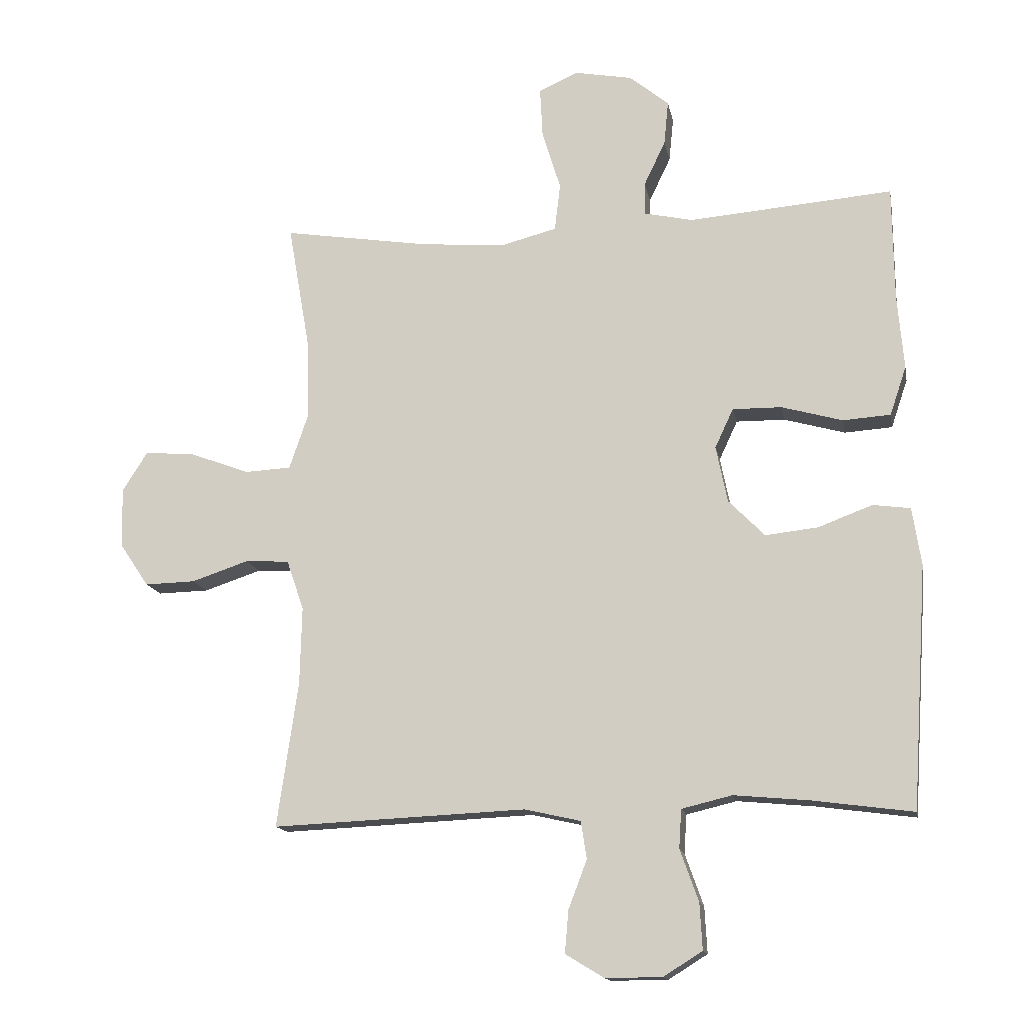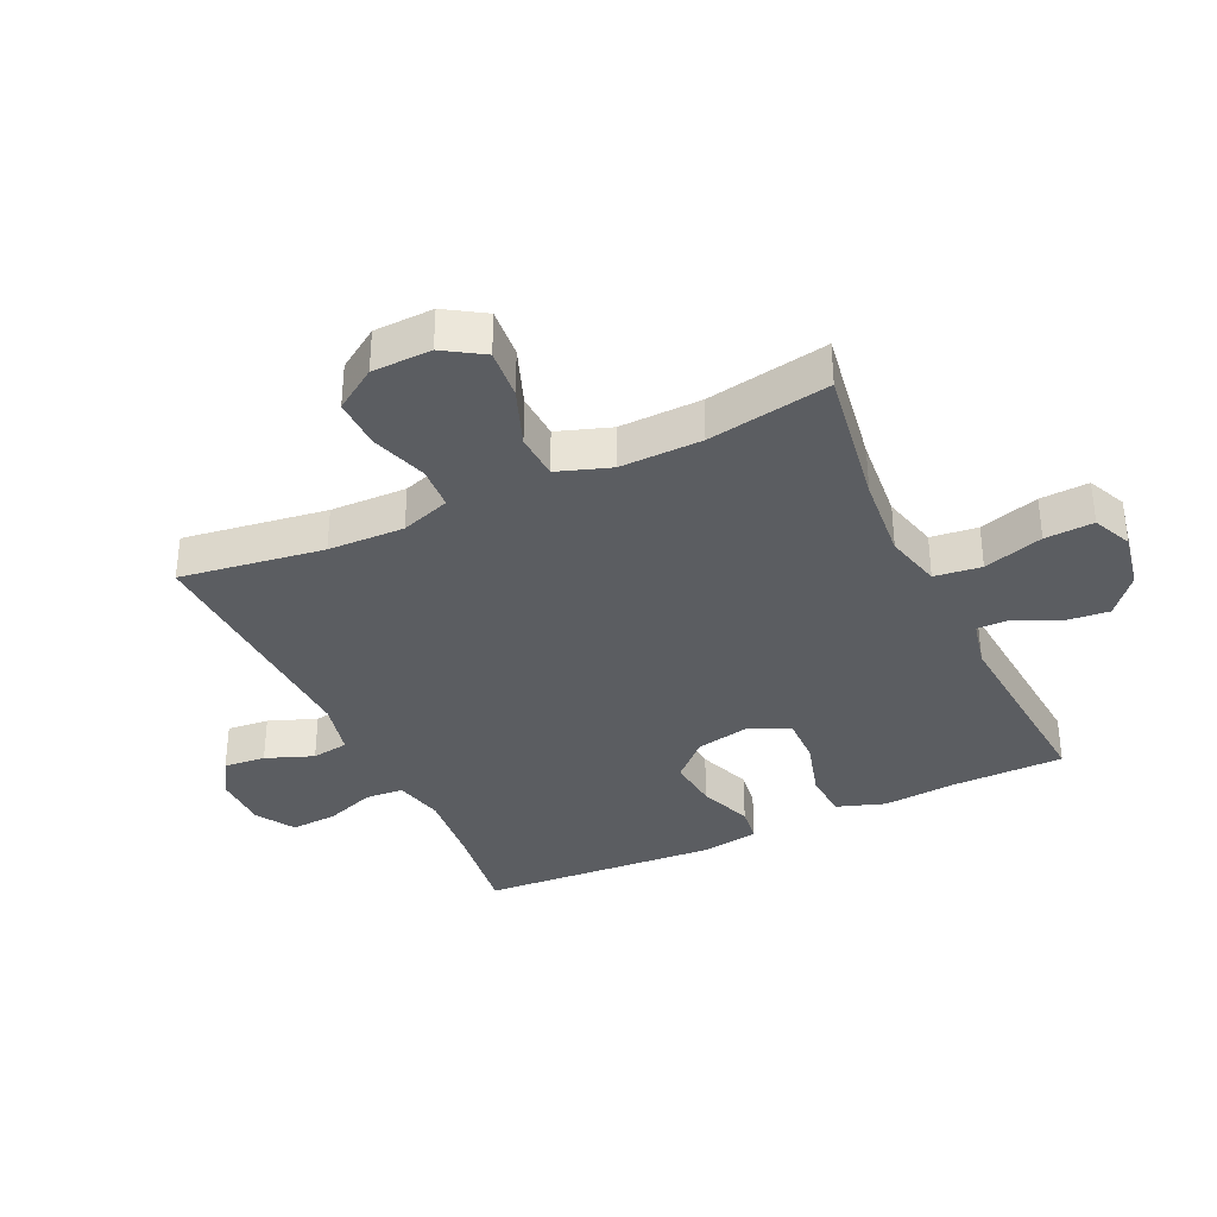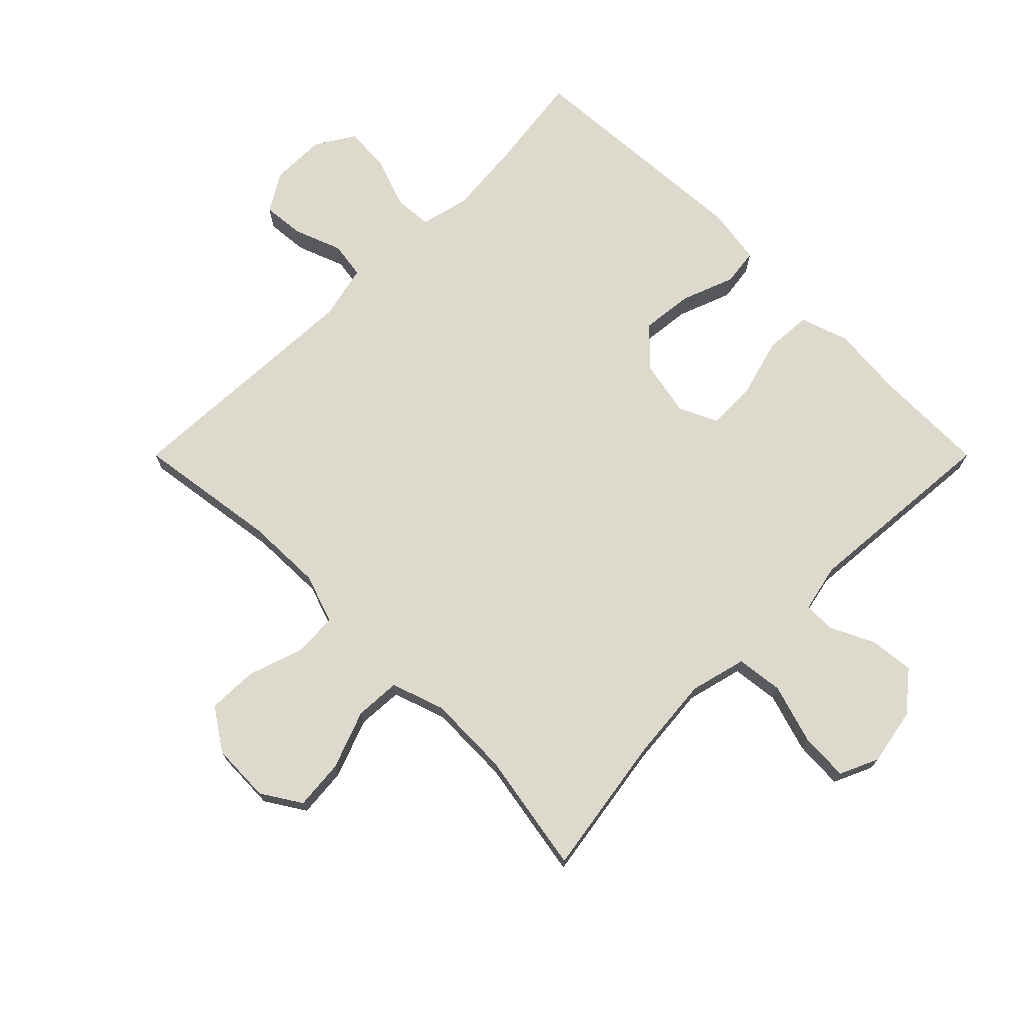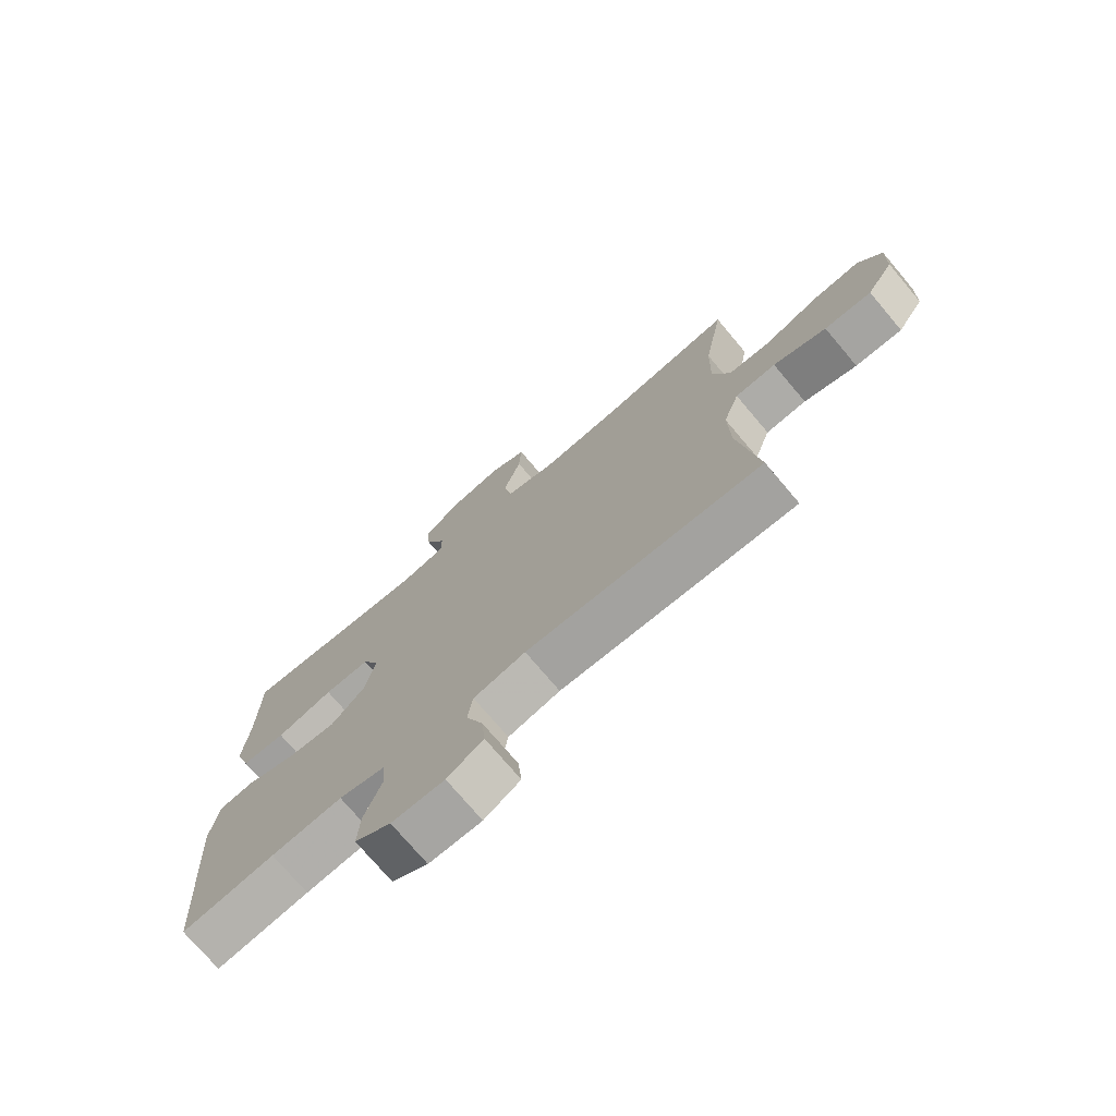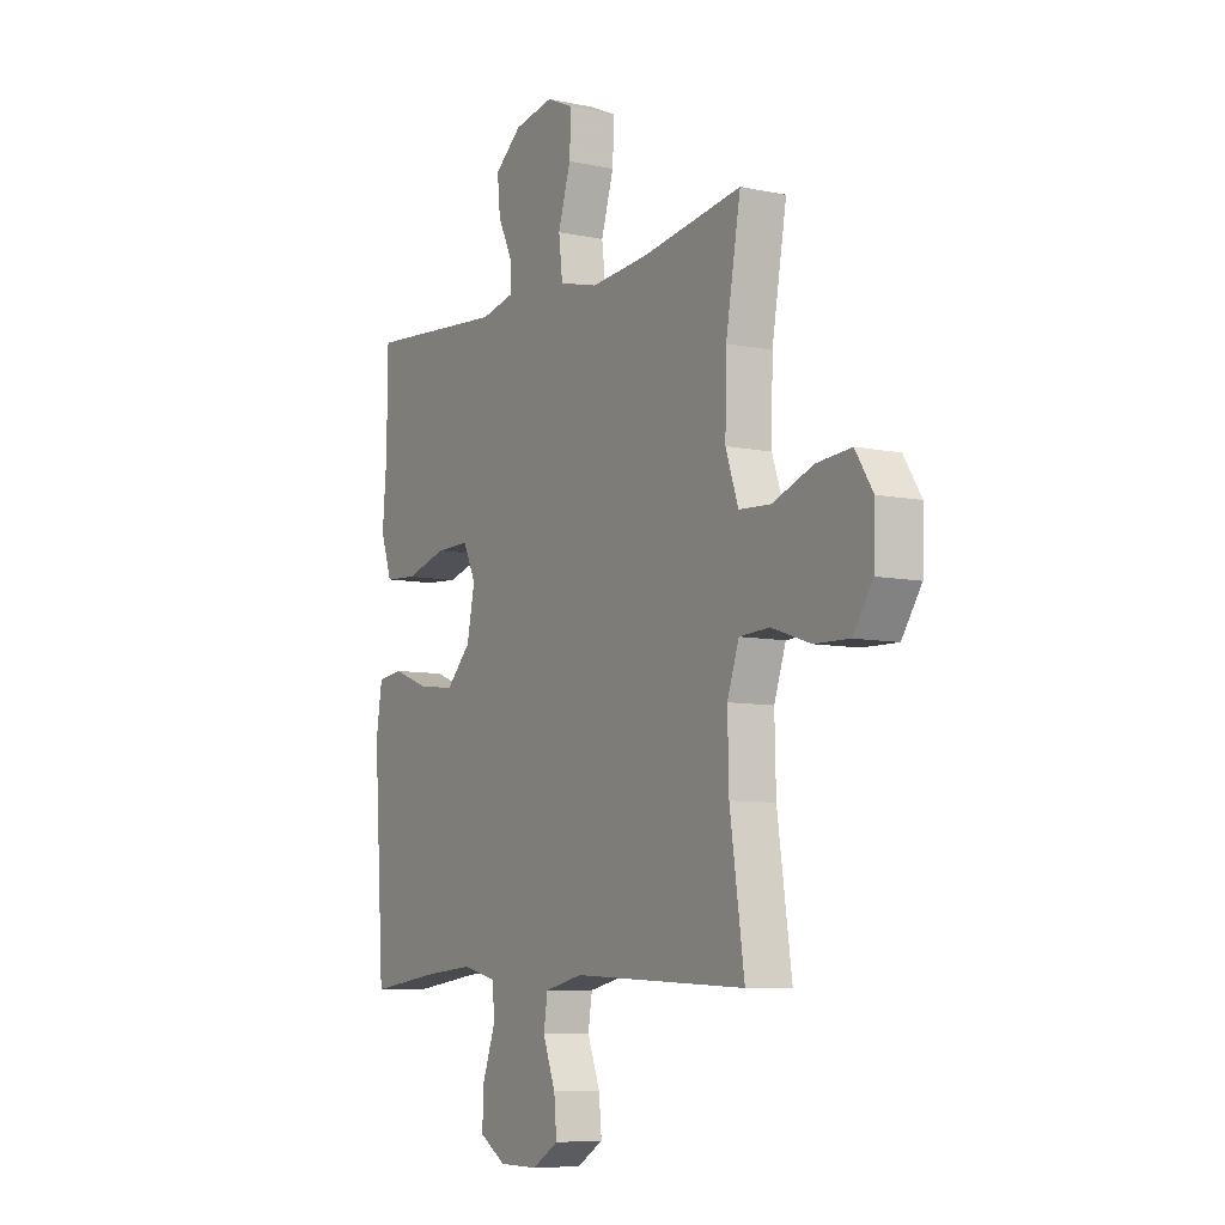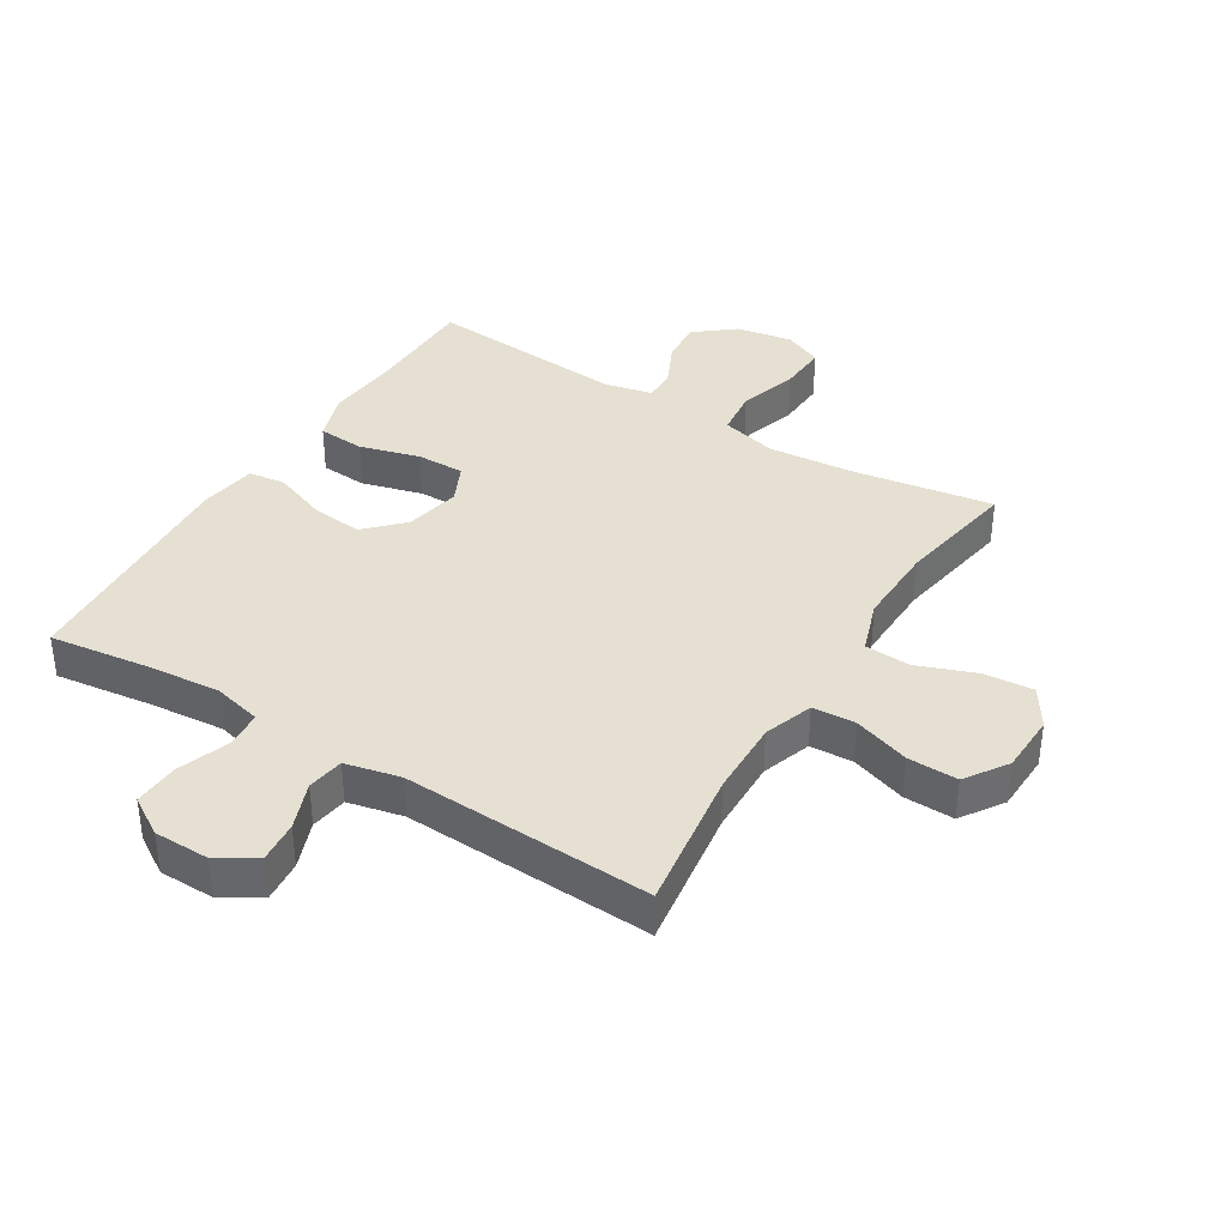
<metadata>
{"format":"obj","ext":"obj","renderer":"f3d","projection":"perspective","resolution":1024,"background":"white","views":[{"elev":-14.5,"azim":10.6,"up":"+Z"},{"elev":-35.4,"azim":-65.0,"up":"+Y"},{"elev":72.0,"azim":-45.0,"up":"+Y"},{"elev":-74.3,"azim":-139.8,"up":"+Z"},{"elev":-7.7,"azim":-120.7,"up":"+Z"},{"elev":37.8,"azim":-148.3,"up":"+Y"}]}
</metadata>
<code>
v -0.5 0.07 0.5
v -0.273 0.07 0.464
v -0.138 0.07 0.452
v -0.048 0.07 0.475
v -0.039 0.07 0.55
v -0.068 0.07 0.645
v -0.072 0.07 0.723
v -0.01 0.07 0.751
v 0.081 0.07 0.734
v 0.143 0.07 0.683
v 0.136 0.07 0.613
v 0.102 0.07 0.542
v 0.102 0.07 0.491
v 0.179 0.07 0.474
v 0.5 0.07 0.5
v 0.502 0.07 0.319
v 0.512 0.07 0.202
v 0.486 0.07 0.125
v 0.411 0.07 0.12
v 0.315 0.07 0.147
v 0.238 0.07 0.148
v 0.209 0.07 0.086
v 0.227 0.07 -0.003
v 0.284 0.07 -0.061
v 0.367 0.07 -0.052
v 0.452 0.07 -0.02
v 0.511 0.07 -0.028
v 0.525 0.07 -0.119
v 0.5 0.07 -0.5
v 0.343 0.07 -0.479
v 0.223 0.07 -0.468
v 0.144 0.07 -0.487
v 0.14 0.07 -0.548
v 0.169 0.07 -0.629
v 0.173 0.07 -0.702
v 0.112 0.07 -0.74
v 0.023 0.07 -0.741
v -0.038 0.07 -0.704
v -0.032 0.07 -0.637
v -0.003 0.07 -0.561
v -0.012 0.07 -0.502
v -0.1 0.07 -0.482
v -0.5 0.07 -0.5
v -0.467 0.07 -0.271
v -0.464 0.07 -0.149
v -0.491 0.07 -0.07
v -0.56 0.07 -0.066
v -0.65 0.07 -0.096
v -0.73 0.07 -0.098
v -0.775 0.07 -0.031
v -0.778 0.07 0.064
v -0.738 0.07 0.127
v -0.658 0.07 0.12
v -0.565 0.07 0.085
v -0.492 0.07 0.089
v -0.463 0.07 0.174
v -0.466 0.07 0.305
v -0.5 0 0.5
v -0.273 0 0.464
v -0.138 0 0.452
v -0.048 0 0.475
v -0.039 0 0.55
v -0.068 0 0.645
v -0.072 0 0.723
v -0.01 0 0.751
v 0.081 0 0.734
v 0.143 0 0.683
v 0.136 0 0.613
v 0.102 0 0.542
v 0.102 0 0.491
v 0.179 0 0.474
v 0.5 0 0.5
v 0.502 0 0.319
v 0.512 0 0.202
v 0.486 0 0.125
v 0.411 0 0.12
v 0.315 0 0.147
v 0.238 0 0.148
v 0.209 0 0.086
v 0.227 0 -0.003
v 0.284 0 -0.061
v 0.367 0 -0.052
v 0.452 0 -0.02
v 0.511 0 -0.028
v 0.525 0 -0.119
v 0.5 0 -0.5
v 0.343 0 -0.479
v 0.223 0 -0.468
v 0.144 0 -0.487
v 0.14 0 -0.548
v 0.169 0 -0.629
v 0.173 0 -0.702
v 0.112 0 -0.74
v 0.023 0 -0.741
v -0.038 0 -0.704
v -0.032 0 -0.637
v -0.003 0 -0.561
v -0.012 0 -0.502
v -0.1 0 -0.482
v -0.5 0 -0.5
v -0.467 0 -0.271
v -0.464 0 -0.149
v -0.491 0 -0.07
v -0.56 0 -0.066
v -0.65 0 -0.096
v -0.73 0 -0.098
v -0.775 0 -0.031
v -0.778 0 0.064
v -0.738 0 0.127
v -0.658 0 0.12
v -0.565 0 0.085
v -0.492 0 0.089
v -0.463 0 0.174
v -0.466 0 0.305
f 52 53 54
f 51 52 54
f 50 51 54
f 49 50 54
f 48 49 54
f 47 48 54
f 46 47 54 55
f 45 46 55 56
f 42 43 44
f 41 42 44 45
f 38 39 40
f 37 38 40
f 36 37 40
f 35 36 40
f 34 35 40
f 33 34 40
f 32 33 40 41
f 41 45 56
f 32 41 56
f 31 32 56
f 28 29 30
f 27 28 30
f 26 27 30
f 25 26 30
f 24 25 30 31
f 18 19 20
f 17 18 20
f 16 17 20
f 16 20 21
f 15 16 21
f 14 15 21
f 13 14 21 22
f 10 11 12
f 9 10 12
f 8 9 12
f 7 8 12
f 6 7 12
f 5 6 12
f 4 5 12 13
f 13 22 23
f 4 13 23
f 3 4 23
f 57 1 2
f 56 57 2
f 31 56 2
f 24 31 2
f 23 24 2
f 2 3 23
f 111 110 109
f 111 109 108
f 111 108 107
f 111 107 106
f 111 106 105
f 111 105 104
f 112 111 104 103
f 113 112 103 102
f 101 100 99
f 102 101 99 98
f 97 96 95
f 97 95 94
f 97 94 93
f 97 93 92
f 97 92 91
f 97 91 90
f 98 97 90 89
f 113 102 98
f 113 98 89
f 113 89 88
f 87 86 85
f 87 85 84
f 87 84 83
f 87 83 82
f 88 87 82 81
f 77 76 75
f 77 75 74
f 77 74 73
f 78 77 73
f 78 73 72
f 78 72 71
f 79 78 71 70
f 69 68 67
f 69 67 66
f 69 66 65
f 69 65 64
f 69 64 63
f 69 63 62
f 70 69 62 61
f 80 79 70
f 80 70 61
f 80 61 60
f 59 58 114
f 59 114 113
f 59 113 88
f 59 88 81
f 59 81 80
f 80 60 59
f 1 58 59 2
f 2 59 60 3
f 3 60 61 4
f 4 61 62 5
f 5 62 63 6
f 6 63 64 7
f 7 64 65 8
f 8 65 66 9
f 9 66 67 10
f 10 67 68 11
f 11 68 69 12
f 12 69 70 13
f 13 70 71 14
f 14 71 72 15
f 15 72 73 16
f 16 73 74 17
f 17 74 75 18
f 18 75 76 19
f 19 76 77 20
f 20 77 78 21
f 21 78 79 22
f 22 79 80 23
f 23 80 81 24
f 24 81 82 25
f 25 82 83 26
f 26 83 84 27
f 27 84 85 28
f 28 85 86 29
f 29 86 87 30
f 30 87 88 31
f 31 88 89 32
f 32 89 90 33
f 33 90 91 34
f 34 91 92 35
f 35 92 93 36
f 36 93 94 37
f 37 94 95 38
f 38 95 96 39
f 39 96 97 40
f 40 97 98 41
f 41 98 99 42
f 42 99 100 43
f 43 100 101 44
f 44 101 102 45
f 45 102 103 46
f 46 103 104 47
f 47 104 105 48
f 48 105 106 49
f 49 106 107 50
f 50 107 108 51
f 51 108 109 52
f 52 109 110 53
f 53 110 111 54
f 54 111 112 55
f 55 112 113 56
f 56 113 114 57
f 57 114 58 1

</code>
